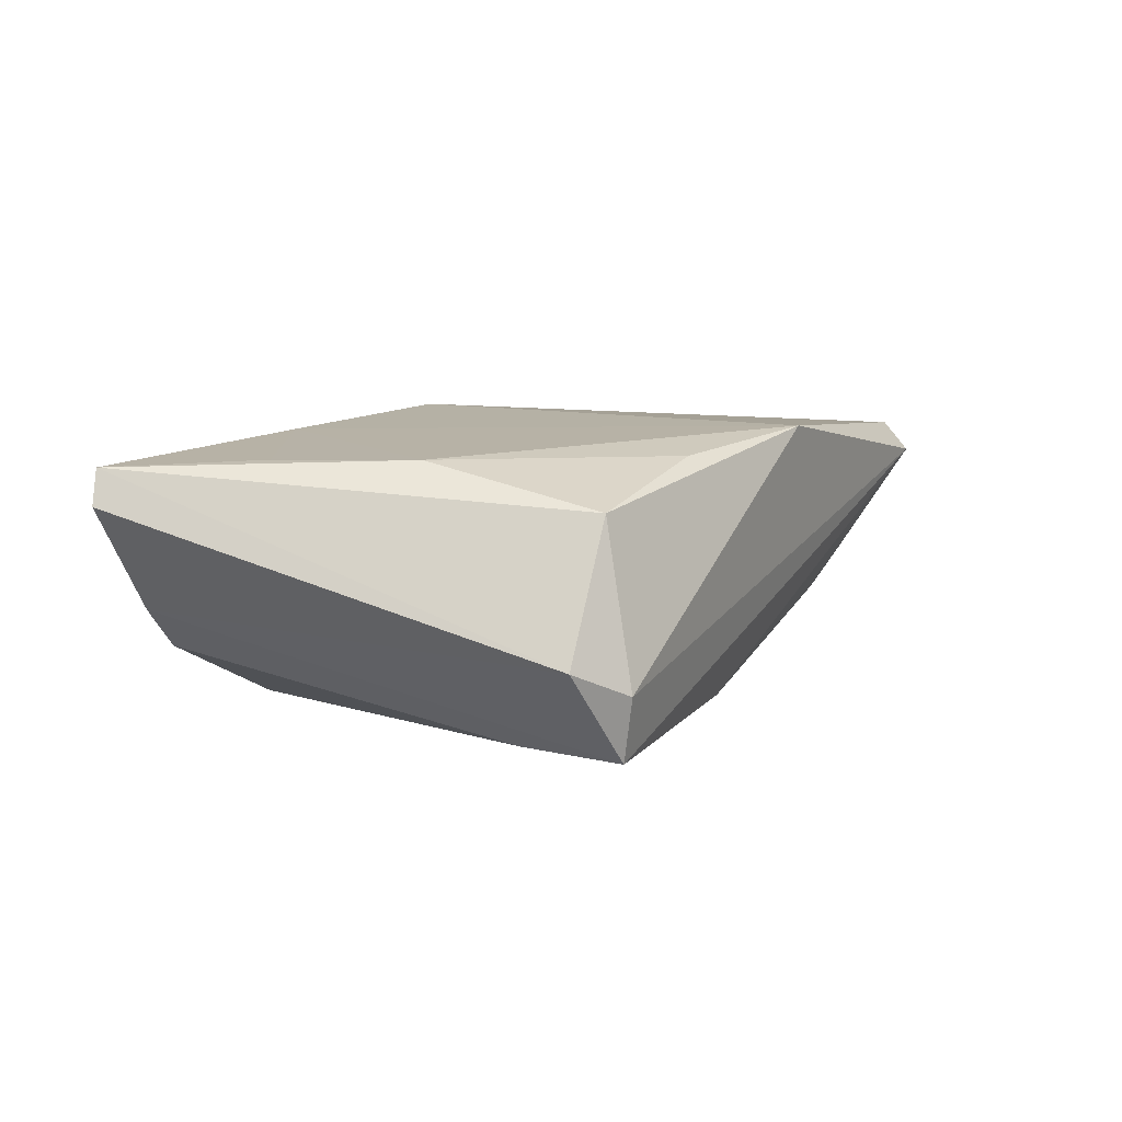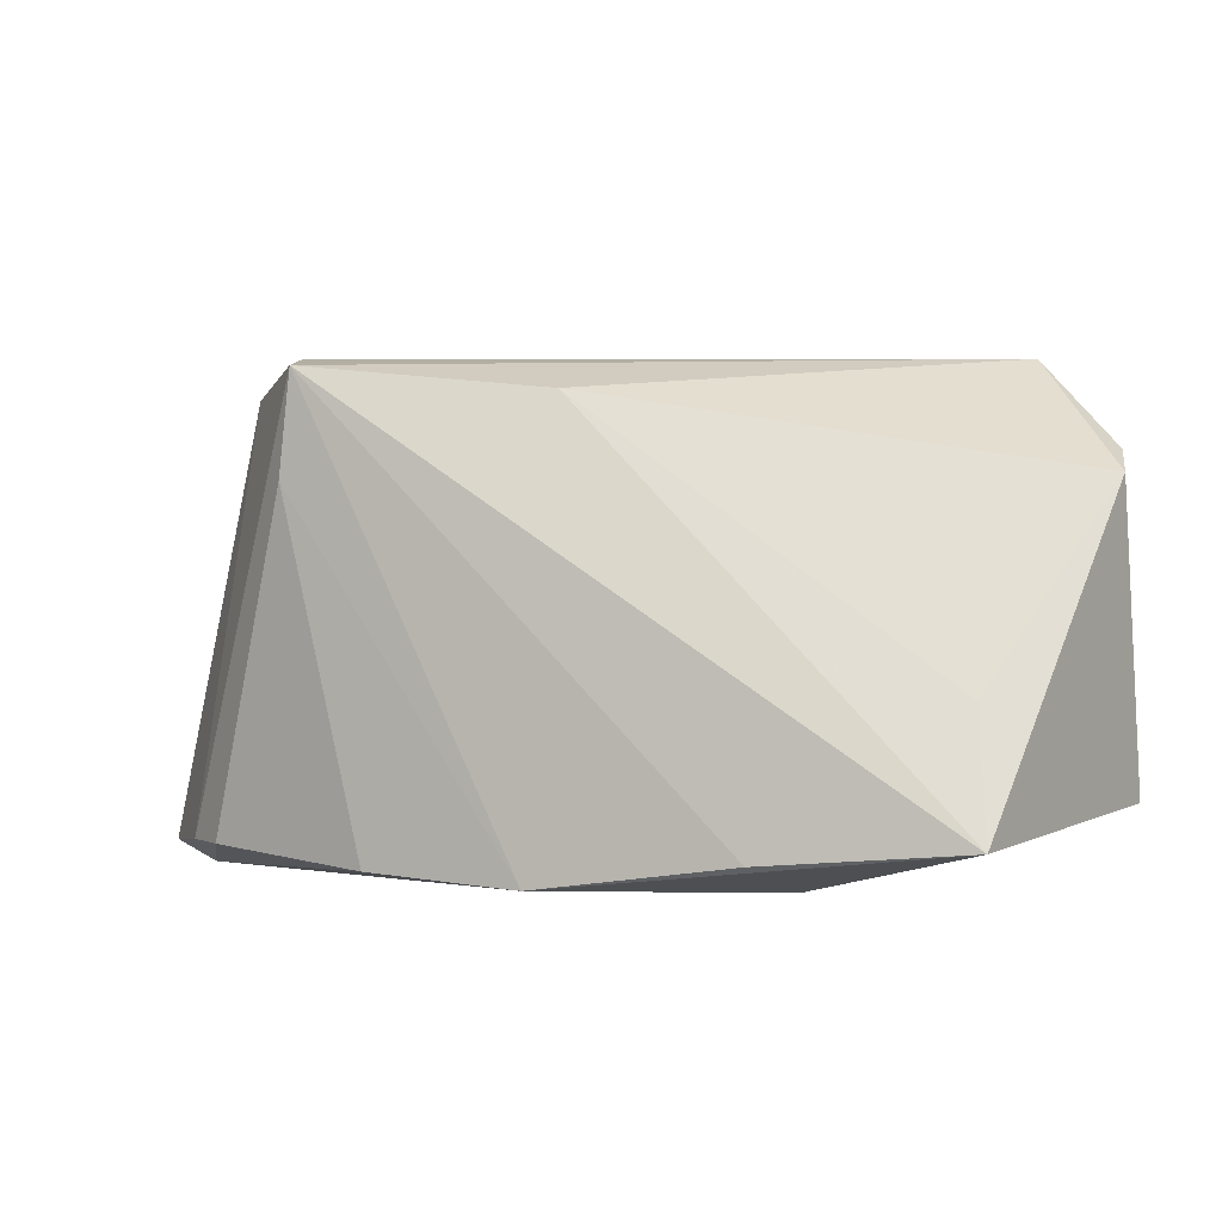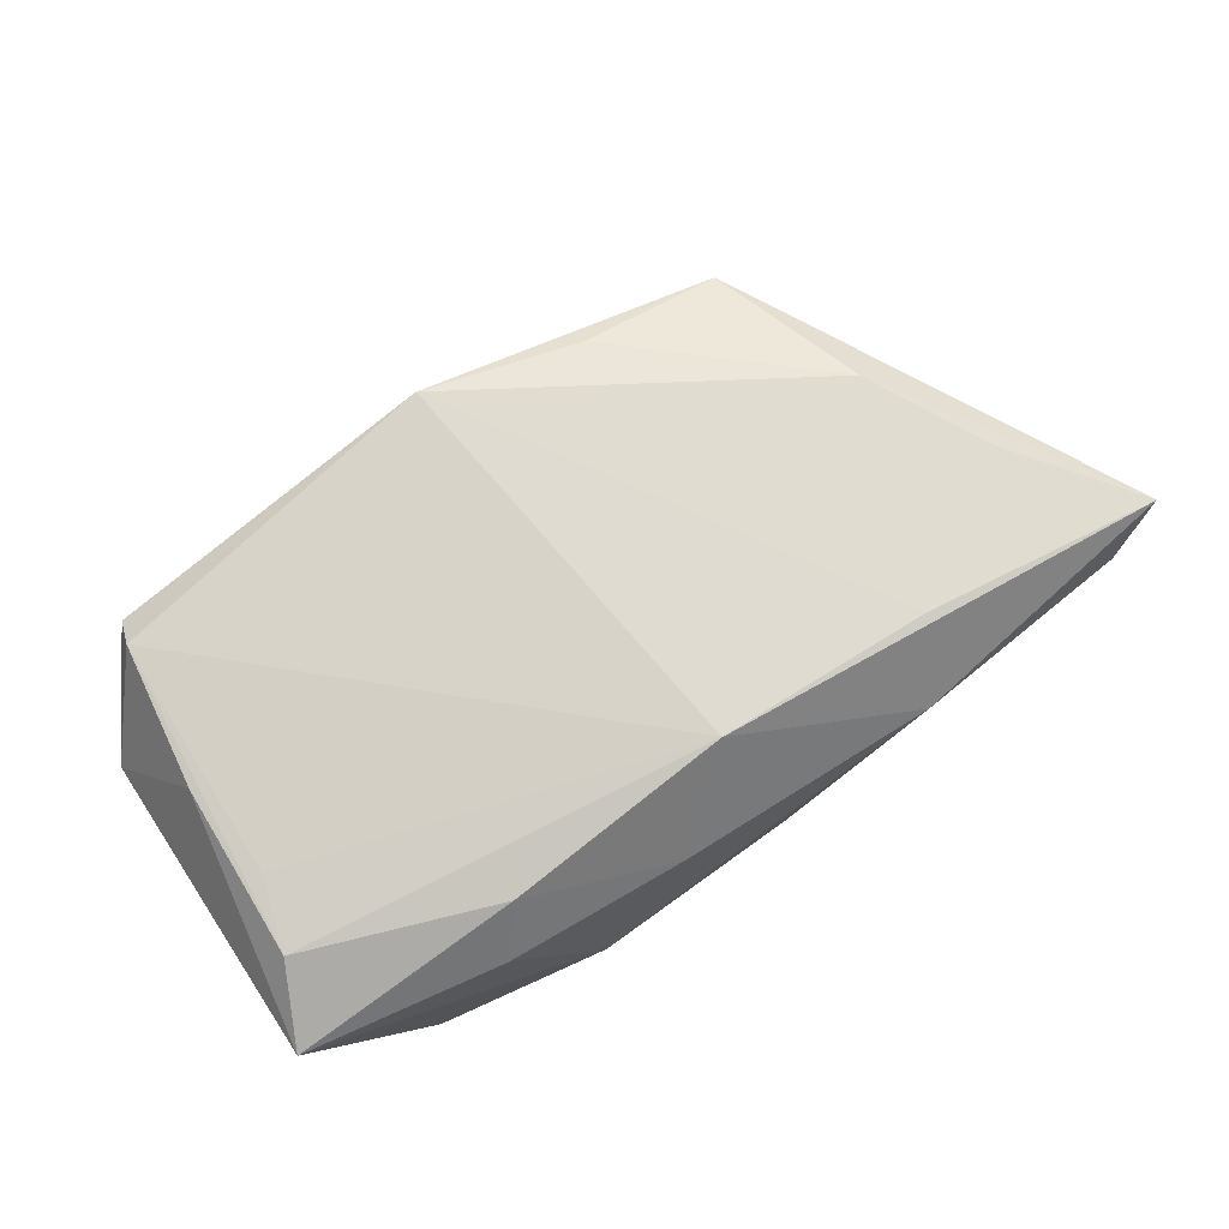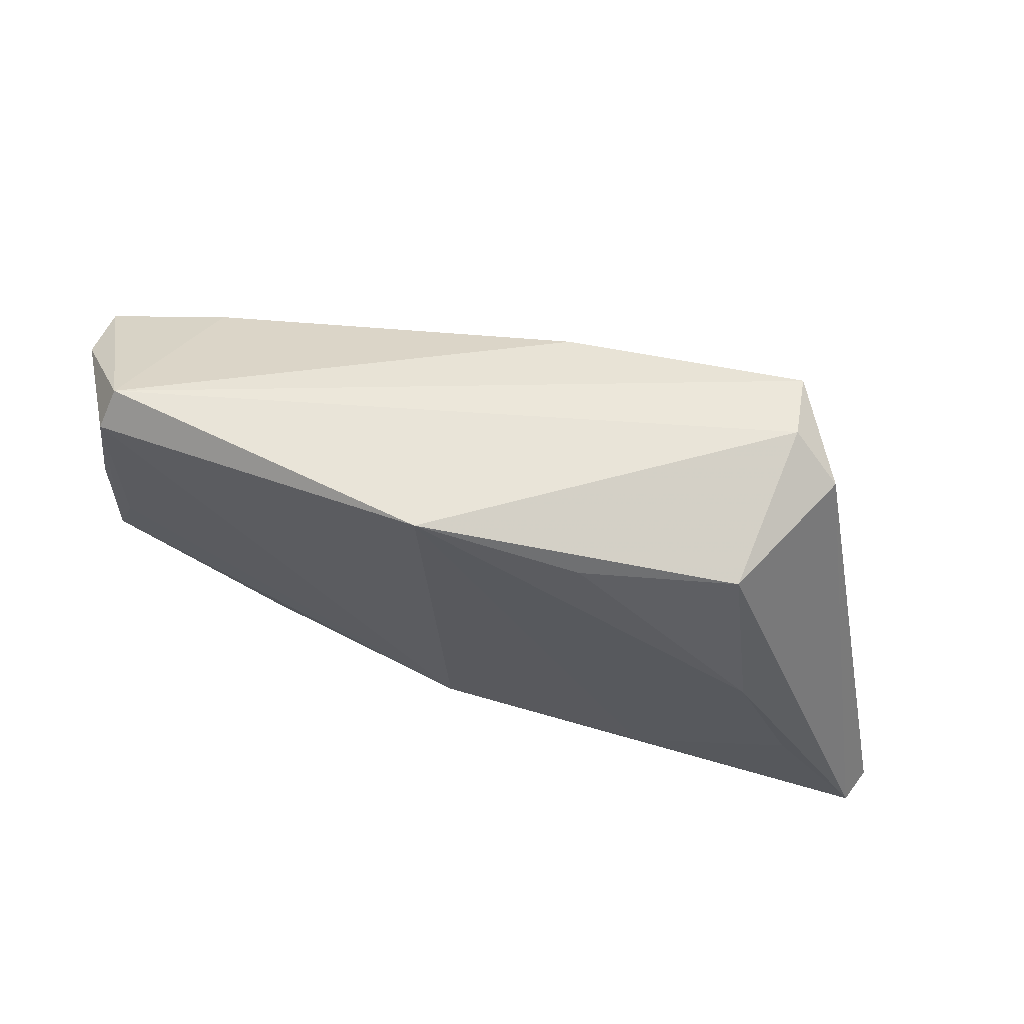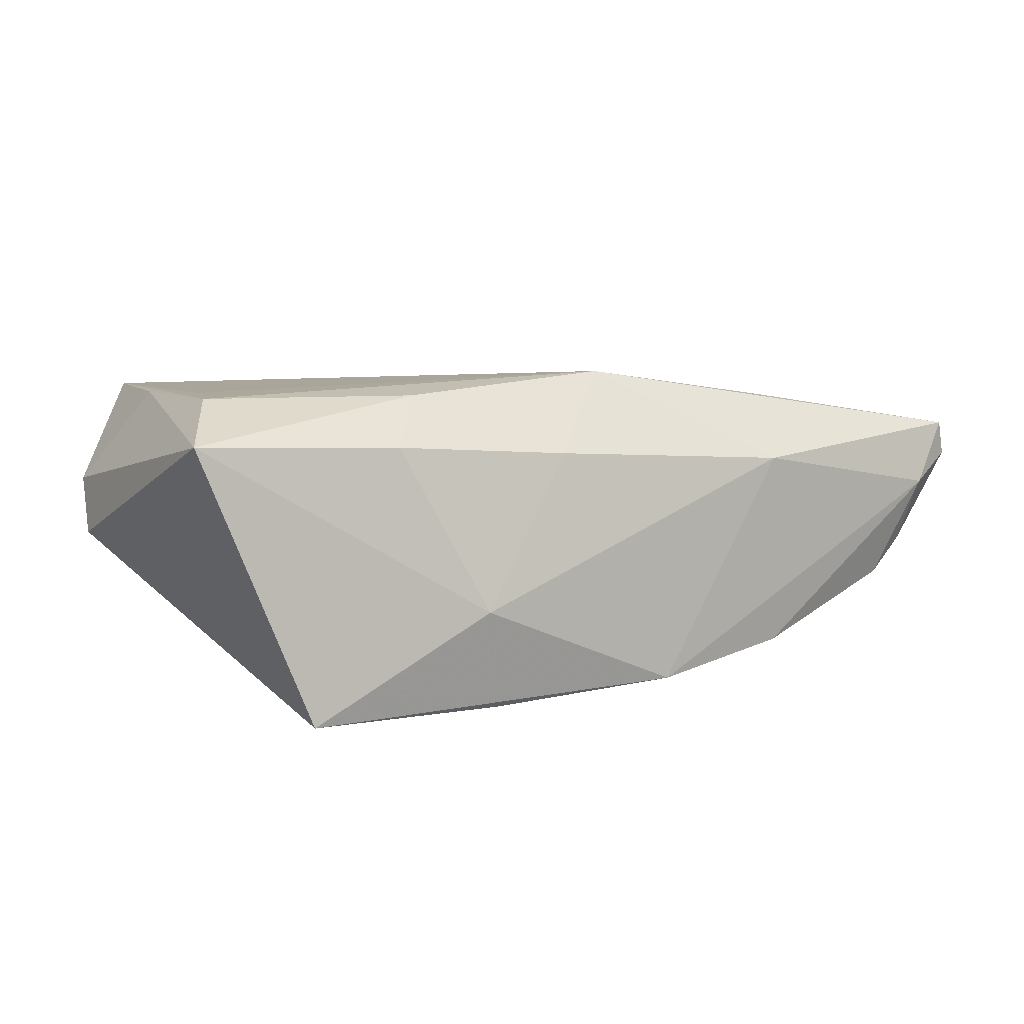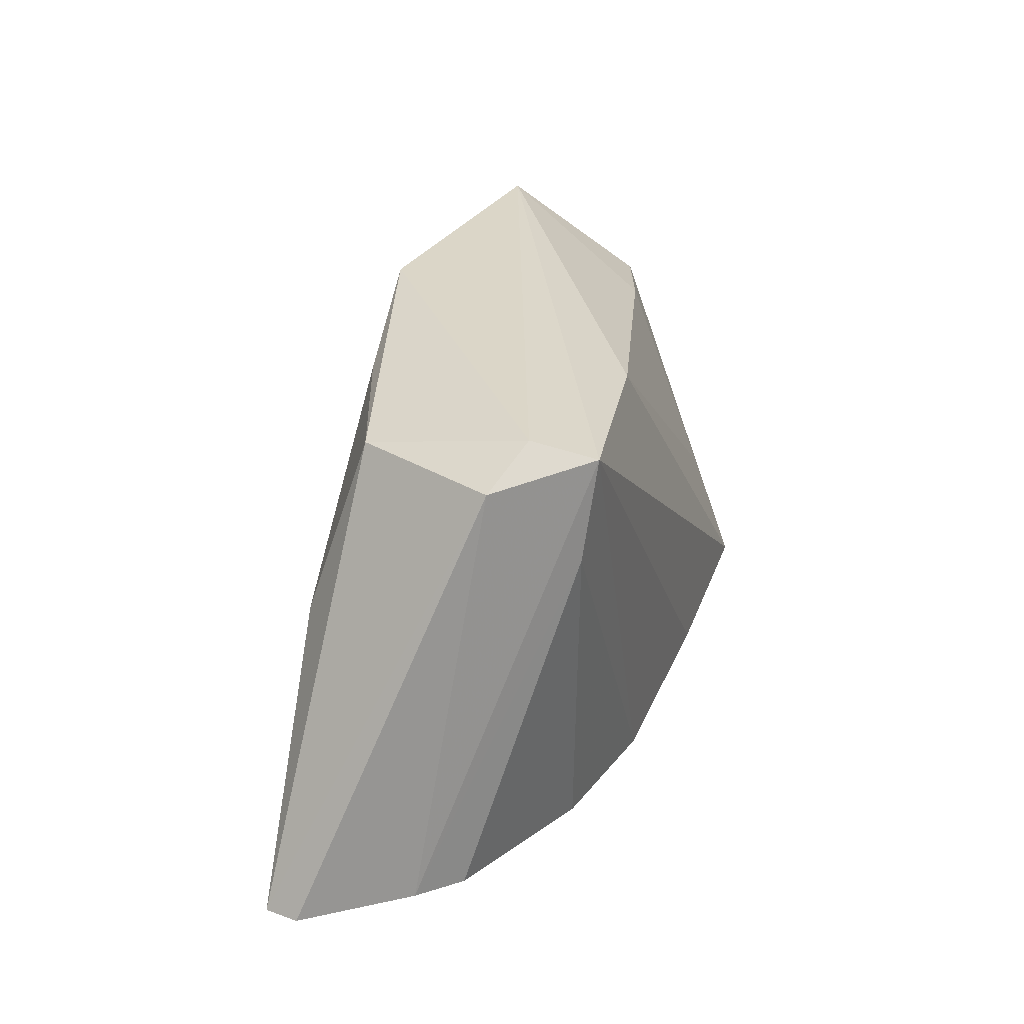
<metadata>
{"format":"obj","ext":"obj","renderer":"f3d","projection":"perspective","resolution":1024,"background":"white","views":[{"elev":2.8,"azim":120.7,"up":"+Z"},{"elev":-3.4,"azim":-163.8,"up":"+Y"},{"elev":78.9,"azim":-35.6,"up":"+Z"},{"elev":68.5,"azim":22.7,"up":"+Y"},{"elev":6.4,"azim":-33.1,"up":"+Z"},{"elev":28.8,"azim":108.4,"up":"+Y"}]}
</metadata>
<code>
v -0.04397 0.03229 0.0146
v 0.04216 0.006984 0.01296
v -0.02589 -0.01987 0.01825
v 0.01837 0.02897 0.01346
v 0.03677 0.03154 -0.01342
v -0.04048 0.01899 -0.005443
v 0.06256 -0.02458 0.0076
v 0.04979 -0.008983 0.013
v 0.05426 -0.02403 -0.004623
v -0.04978 -0.01017 0.01805
v -0.02012 -0.029 -0.00852
v 0.04929 -0.02438 -0.009251
v -0.04059 -0.008442 -0.01609
v -0.05484 0.01687 -0.0007626
v 0.02787 -0.02697 -0.01684
v -0.05513 -0.01948 0.0129
v 0.04348 0.02731 -0.01051
v -0.05411 0.02026 0.006224
v 0.03498 0.02945 -0.02139
v 0.002925 -0.01878 0.02068
v 0.008091 -0.02861 -0.0199
v -0.04474 0.02863 0.01849
v -0.001672 0.03426 0.01732
v 0.06141 -0.02499 0.01211
v 0.005045 0.02631 -0.01654
v 0.03679 0.01676 -0.02001
v 0.03687 0.02815 0.007008
v -0.007517 -0.02685 0.01066
v -0.04665 -0.001362 0.01835
v 0.03043 -0.02042 0.0169
v -0.03038 -0.02461 0.01218
v -0.04805 0.01107 0.01808
v 0.05548 -0.02708 0.003852
v 0.0258 -0.029 0.008705
v -0.01689 -0.02564 -0.02139
v -0.04205 -0.02399 -0.02139
f 16 36 11
f 14 36 16
f 22 20 23
f 17 24 7
f 27 24 17
f 23 27 5
f 5 17 19
f 27 17 5
f 9 17 7
f 19 17 9
f 19 9 26
f 26 9 12
f 21 11 36
f 19 26 21
f 18 14 16
f 14 18 1
f 1 18 22
f 1 22 23
f 23 5 1
f 1 5 19
f 23 20 30
f 20 24 30
f 4 27 23
f 36 14 13
f 15 26 12
f 15 21 26
f 21 15 33
f 7 24 33
f 33 15 12
f 33 9 7
f 12 9 33
f 36 19 35
f 35 21 36
f 19 21 35
f 16 10 32
f 32 10 22
f 32 18 16
f 22 18 32
f 20 22 29
f 29 10 20
f 22 10 29
f 25 1 19
f 25 19 36
f 36 13 25
f 23 30 2
f 2 4 23
f 2 24 27
f 27 4 2
f 3 28 20
f 3 10 16
f 20 10 3
f 11 21 34
f 21 33 34
f 34 28 11
f 34 33 24
f 34 24 20
f 20 28 34
f 14 1 6
f 1 25 6
f 6 13 14
f 6 25 13
f 8 30 24
f 24 2 8
f 8 2 30
f 31 3 16
f 28 3 31
f 16 11 31
f 11 28 31

</code>
